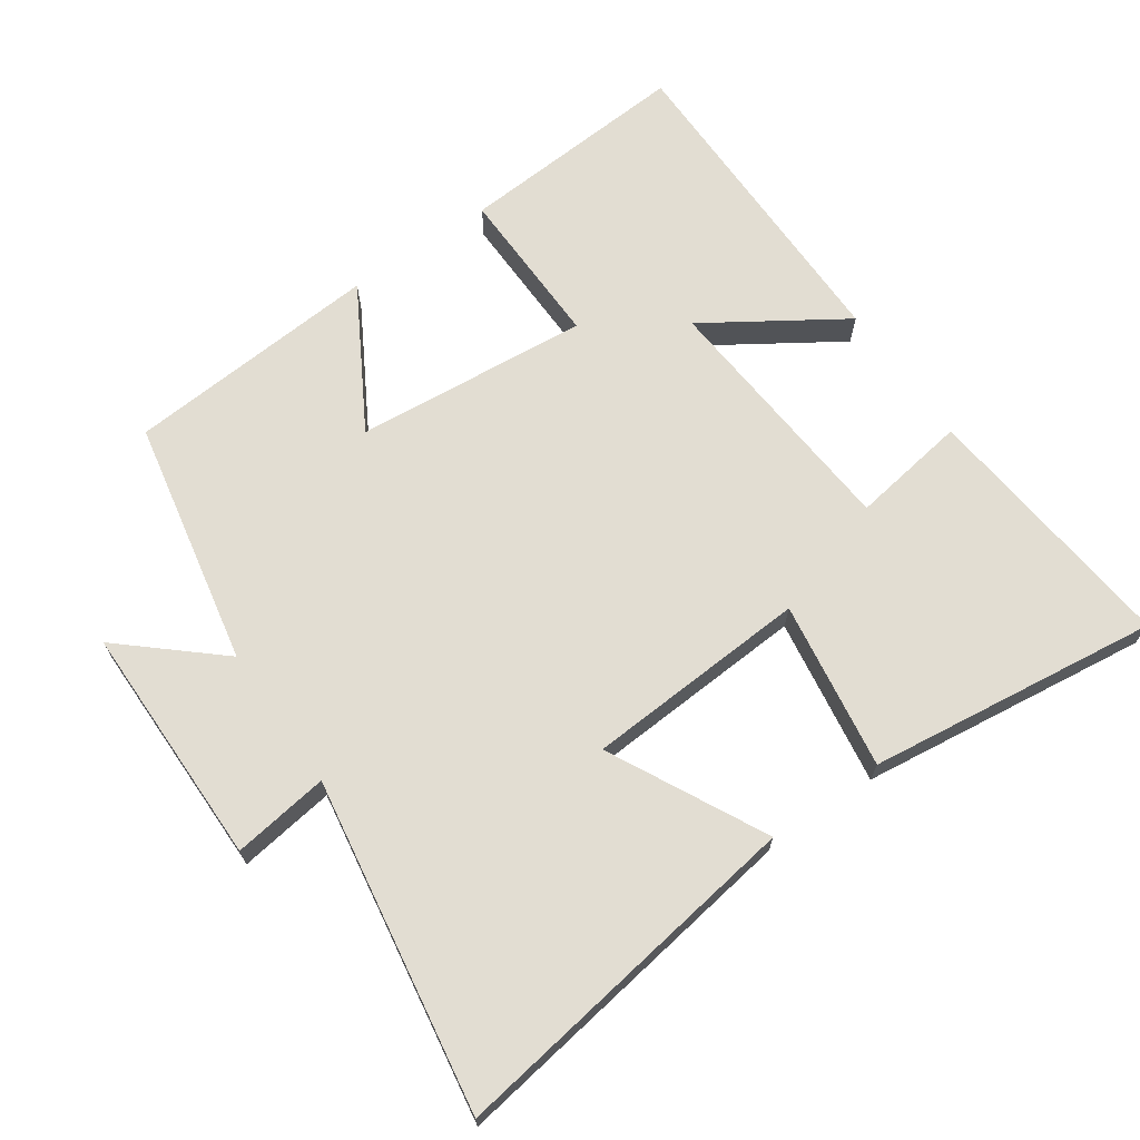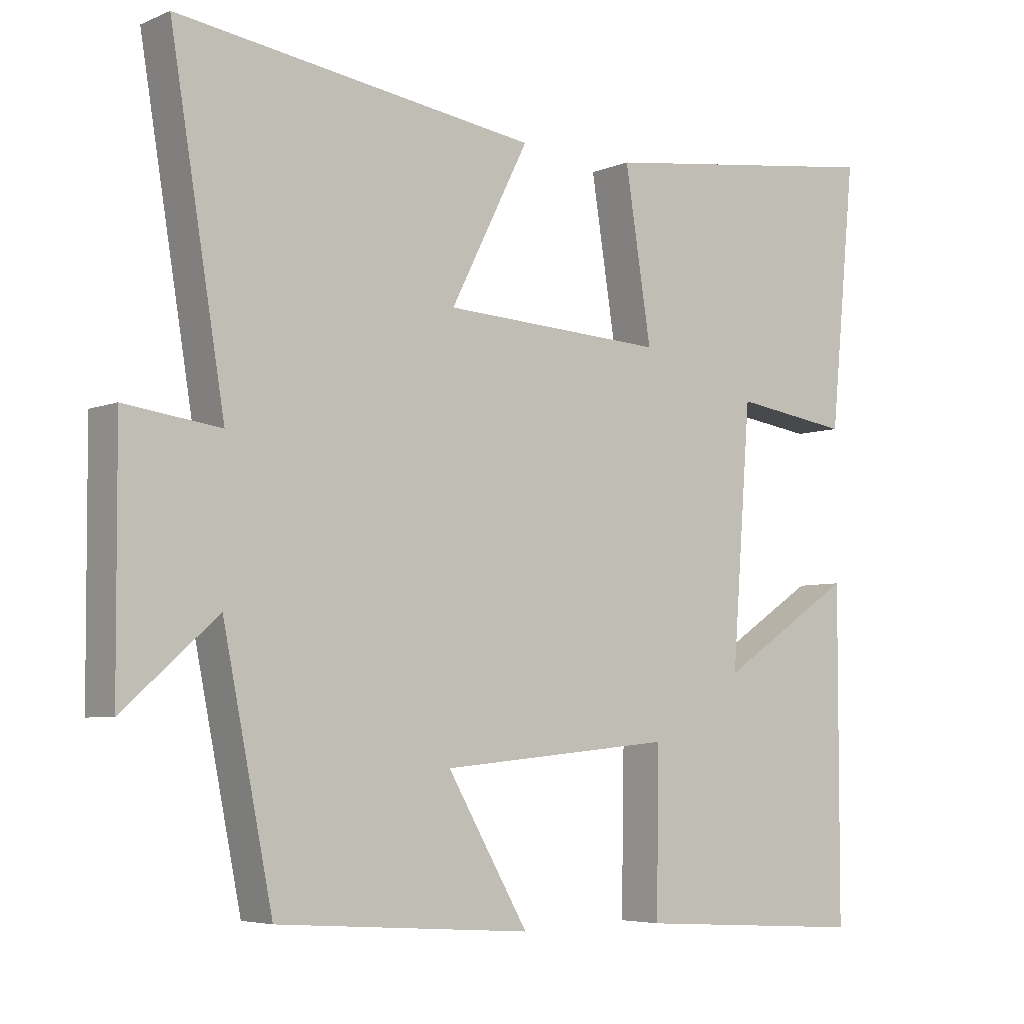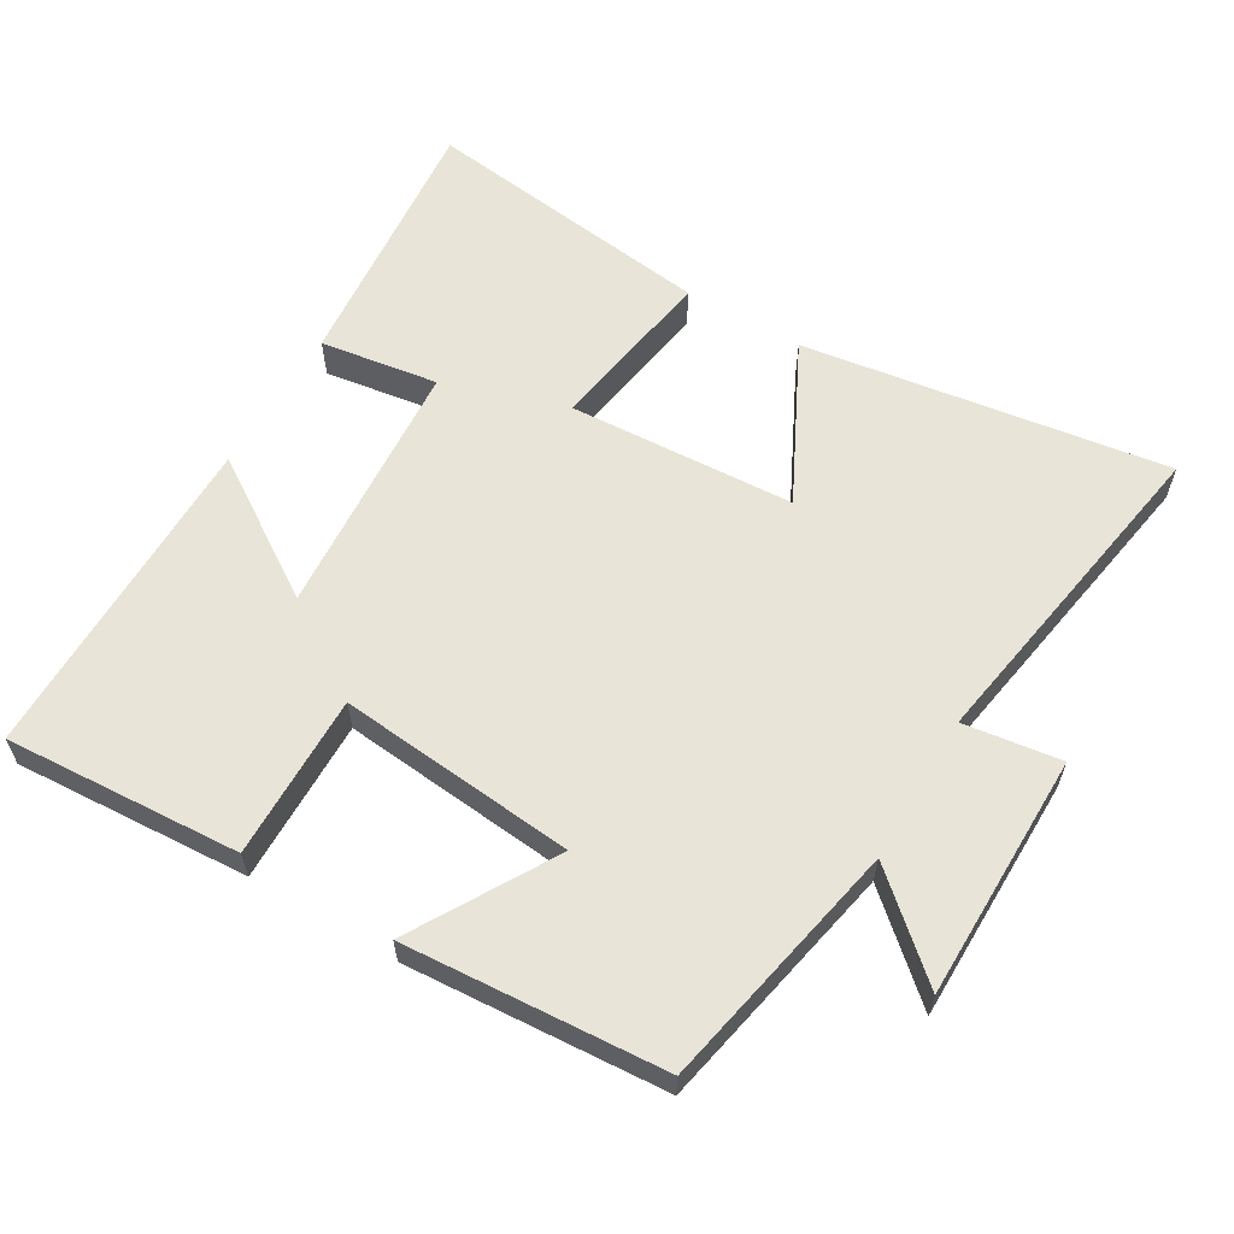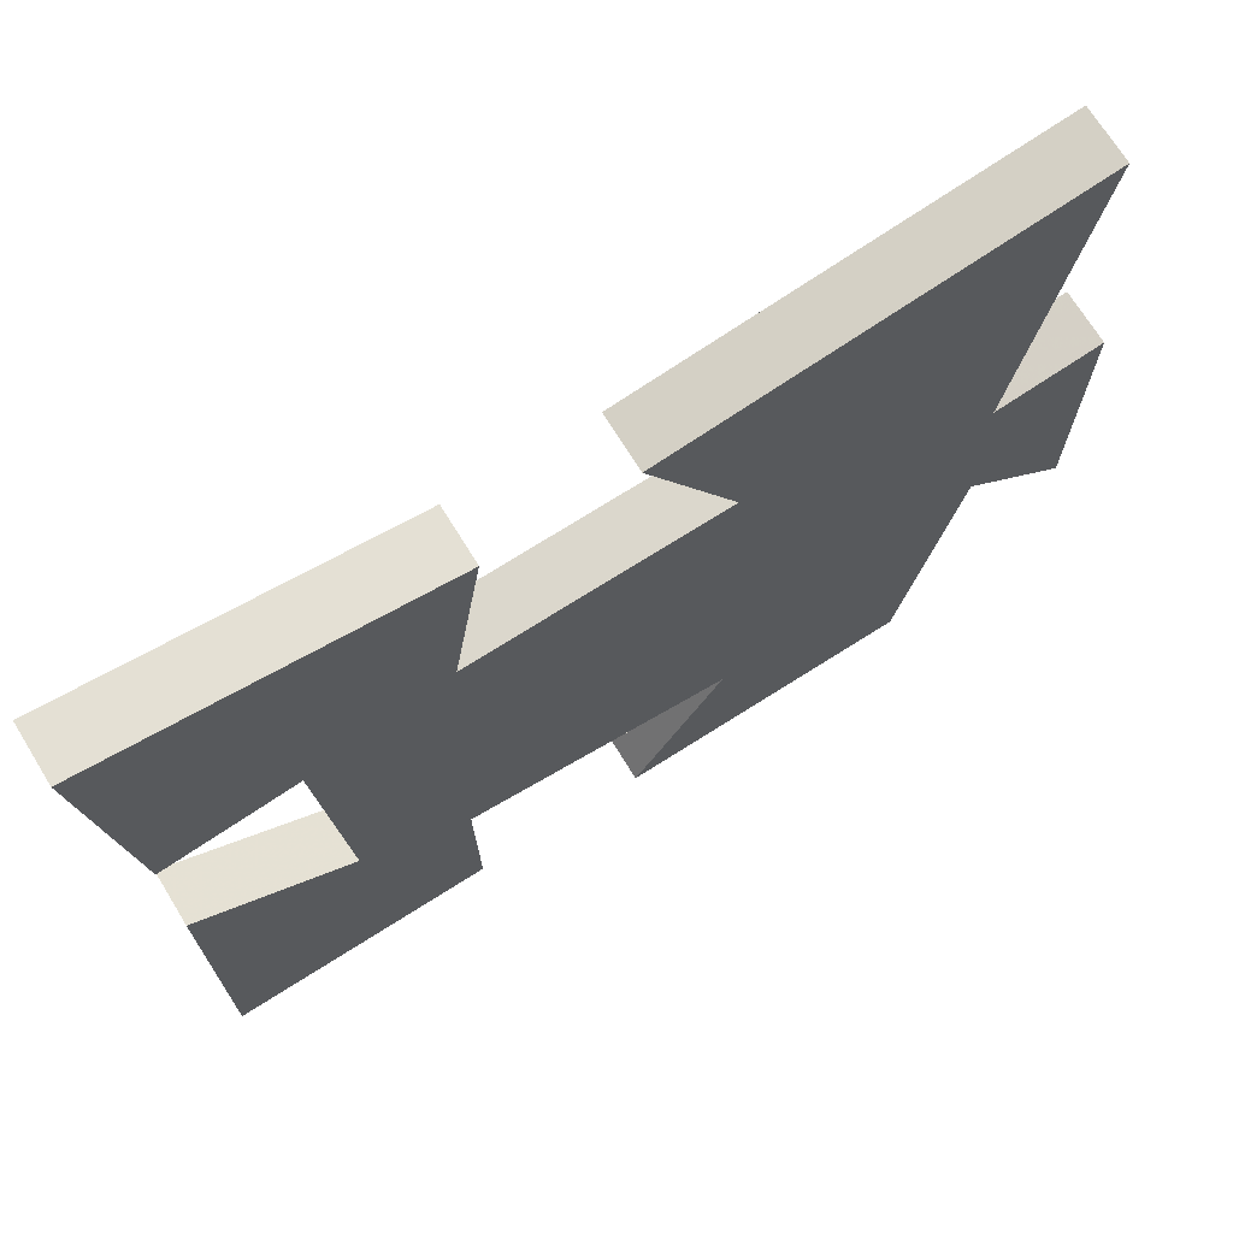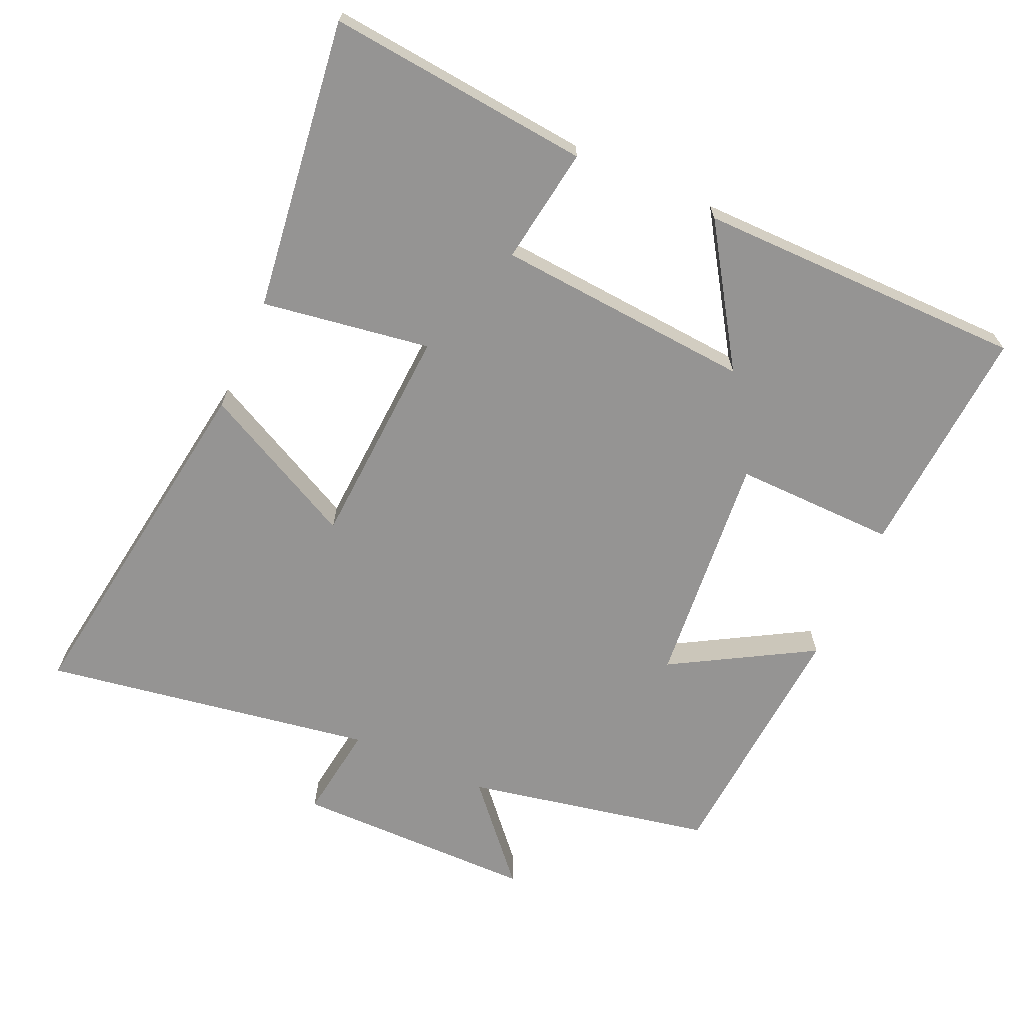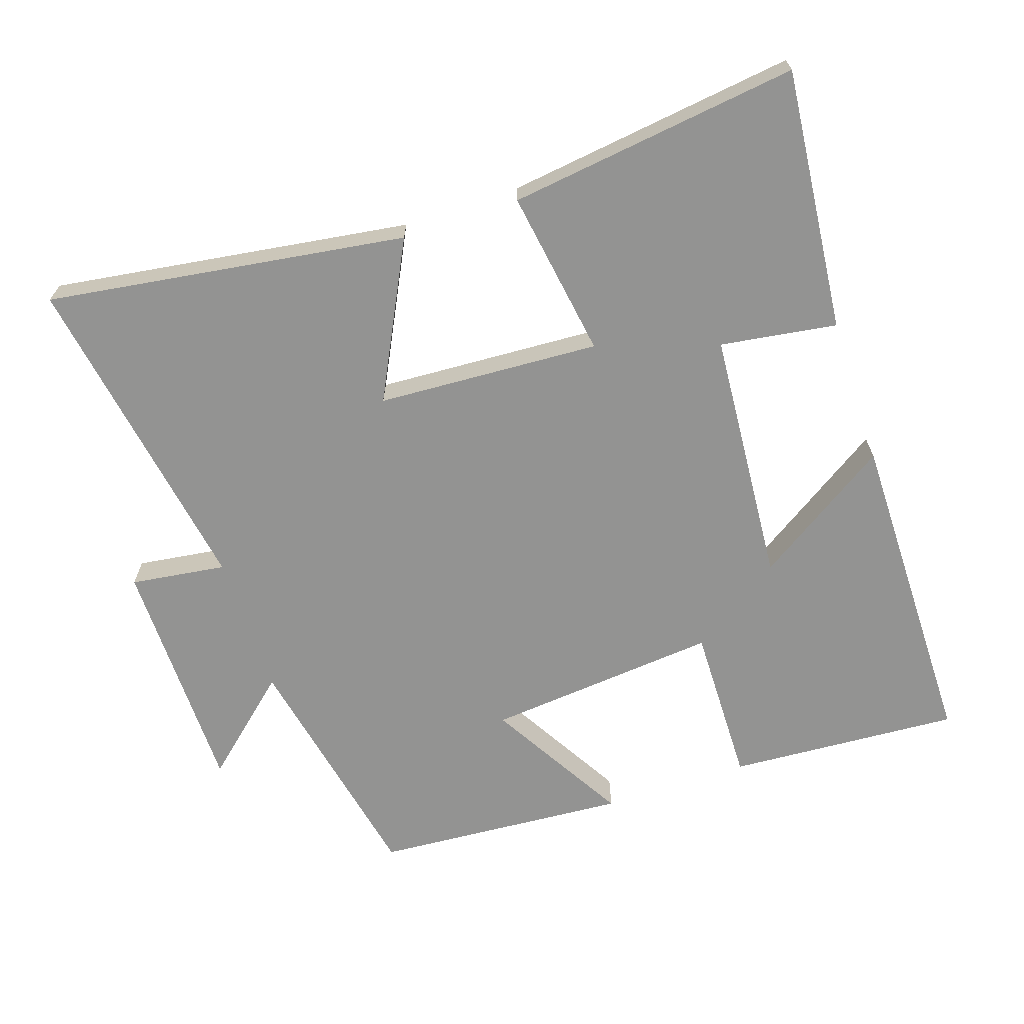
<metadata>
{"format":"obj","ext":"obj","renderer":"f3d","projection":"perspective","resolution":1024,"background":"white","views":[{"elev":68.2,"azim":-35.0,"up":"+Y"},{"elev":-5.3,"azim":-38.0,"up":"+Z"},{"elev":60.3,"azim":-149.4,"up":"+Y"},{"elev":70.8,"azim":148.4,"up":"+Z"},{"elev":-67.2,"azim":65.8,"up":"+Y"},{"elev":-66.6,"azim":18.5,"up":"+Y"}]}
</metadata>
<code>
v -0.428 0.07 -0.474
v -0.5 0.07 -0.116
v -0.637 0.07 -0.237
v -0.639 0.07 0.115
v -0.5 0.07 0.096
v -0.579 0.07 0.576
v -0.057 0.07 0.5
v -0.171 0.07 0.274
v 0.153 0.07 0.256
v 0.115 0.07 0.5
v 0.537 0.07 0.555
v 0.5 0.07 0.174
v 0.331 0.07 0.199
v 0.303 0.07 -0.173
v 0.5 0.07 -0.044
v 0.499 0.07 -0.521
v 0.161 0.07 -0.5
v 0.165 0.07 -0.265
v -0.175 0.07 -0.297
v -0.057 0.07 -0.5
v -0.428 0 -0.474
v -0.5 0 -0.116
v -0.637 0 -0.237
v -0.639 0 0.115
v -0.5 0 0.096
v -0.579 0 0.576
v -0.057 0 0.5
v -0.171 0 0.274
v 0.153 0 0.256
v 0.115 0 0.5
v 0.537 0 0.555
v 0.5 0 0.174
v 0.331 0 0.199
v 0.303 0 -0.173
v 0.5 0 -0.044
v 0.499 0 -0.521
v 0.161 0 -0.5
v 0.165 0 -0.265
v -0.175 0 -0.297
v -0.057 0 -0.5
f 19 20 1 2
f 18 19 2
f 15 16 17 18
f 14 15 18
f 13 14 18 2
f 10 11 12 13
f 9 10 13
f 8 9 13 2
f 5 6 7 8
f 5 8 2 3
f 3 4 5
f 22 21 40 39
f 22 39 38
f 38 37 36 35
f 38 35 34
f 22 38 34 33
f 33 32 31 30
f 33 30 29
f 22 33 29 28
f 28 27 26 25
f 23 22 28 25
f 25 24 23
f 1 21 22 2
f 2 22 23 3
f 3 23 24 4
f 4 24 25 5
f 5 25 26 6
f 6 26 27 7
f 7 27 28 8
f 8 28 29 9
f 9 29 30 10
f 10 30 31 11
f 11 31 32 12
f 12 32 33 13
f 13 33 34 14
f 14 34 35 15
f 15 35 36 16
f 16 36 37 17
f 17 37 38 18
f 18 38 39 19
f 19 39 40 20
f 20 40 21 1

</code>
